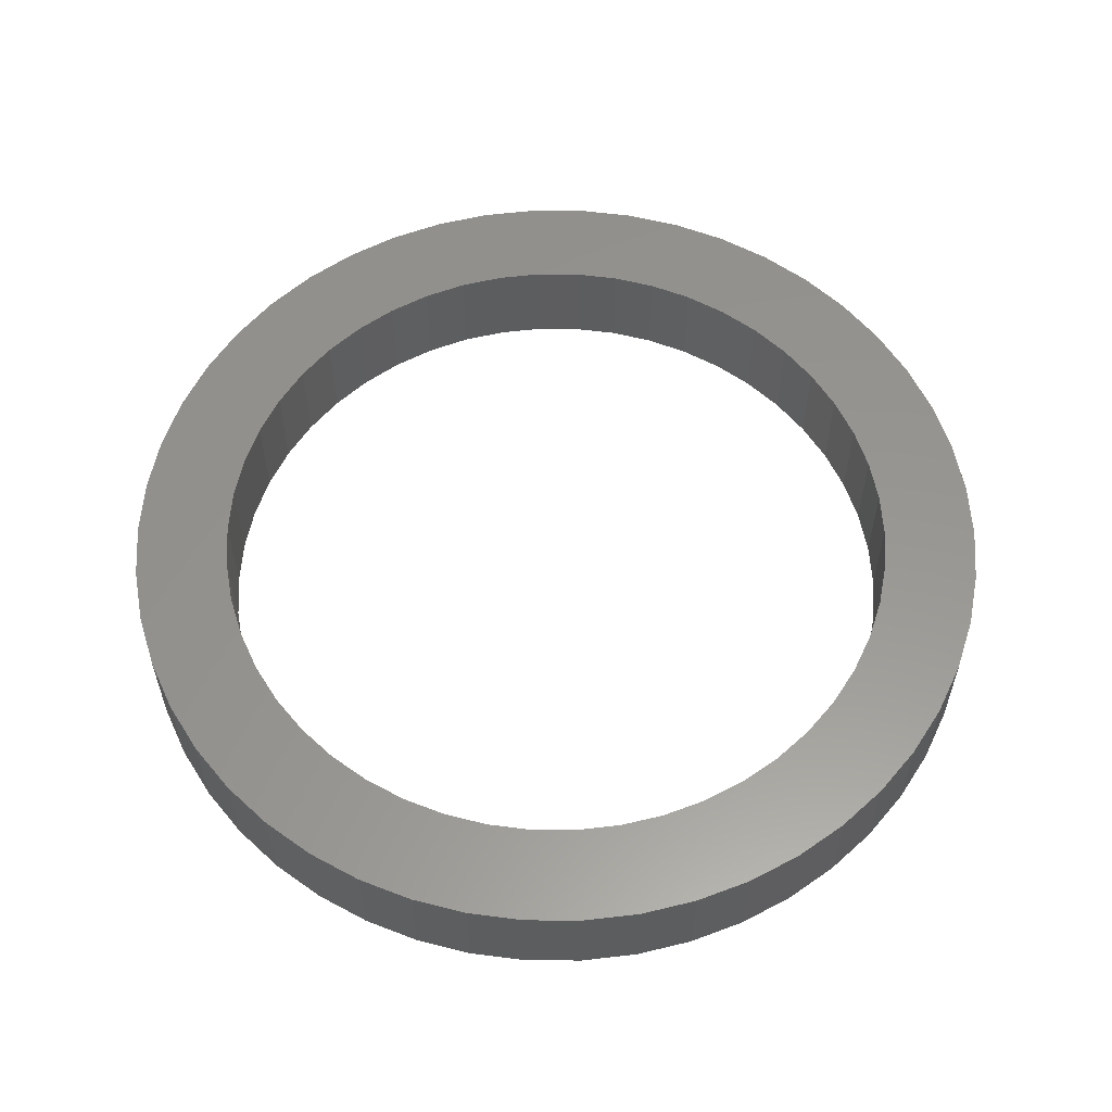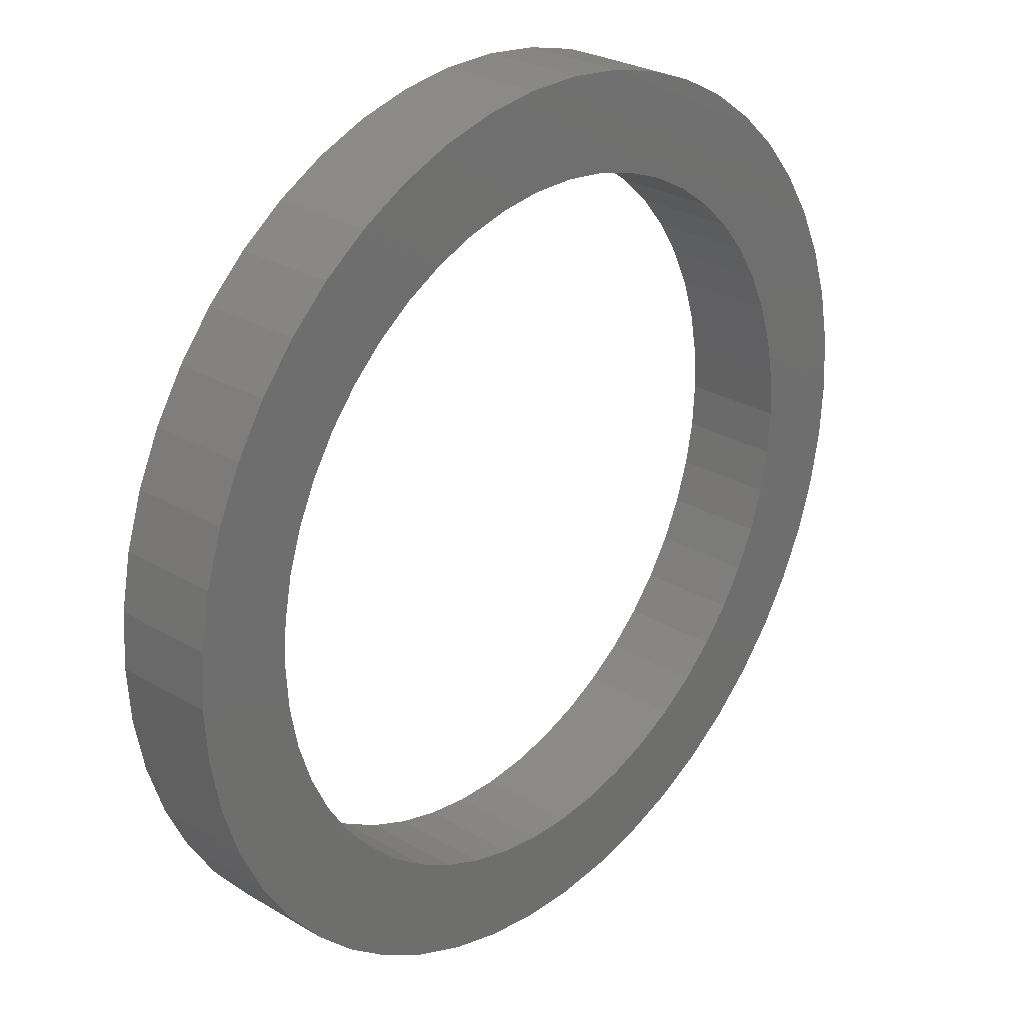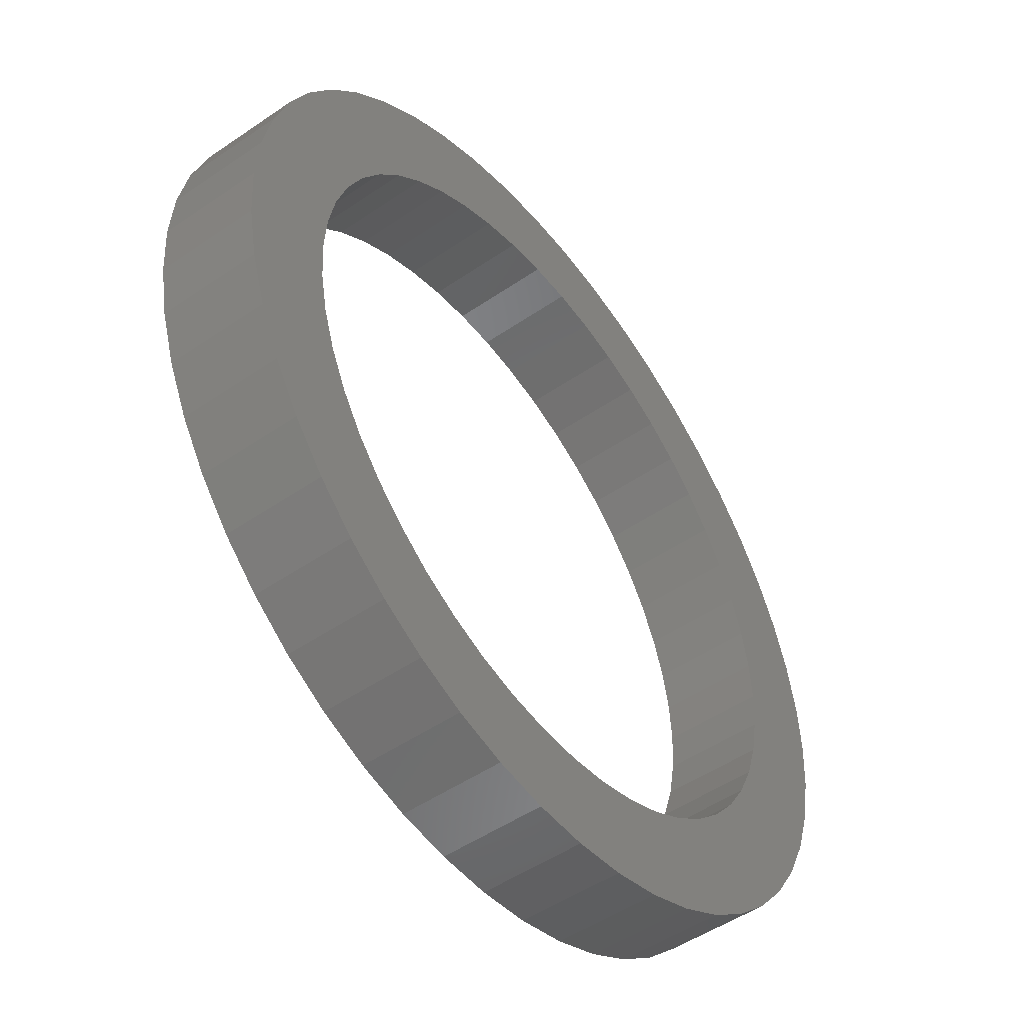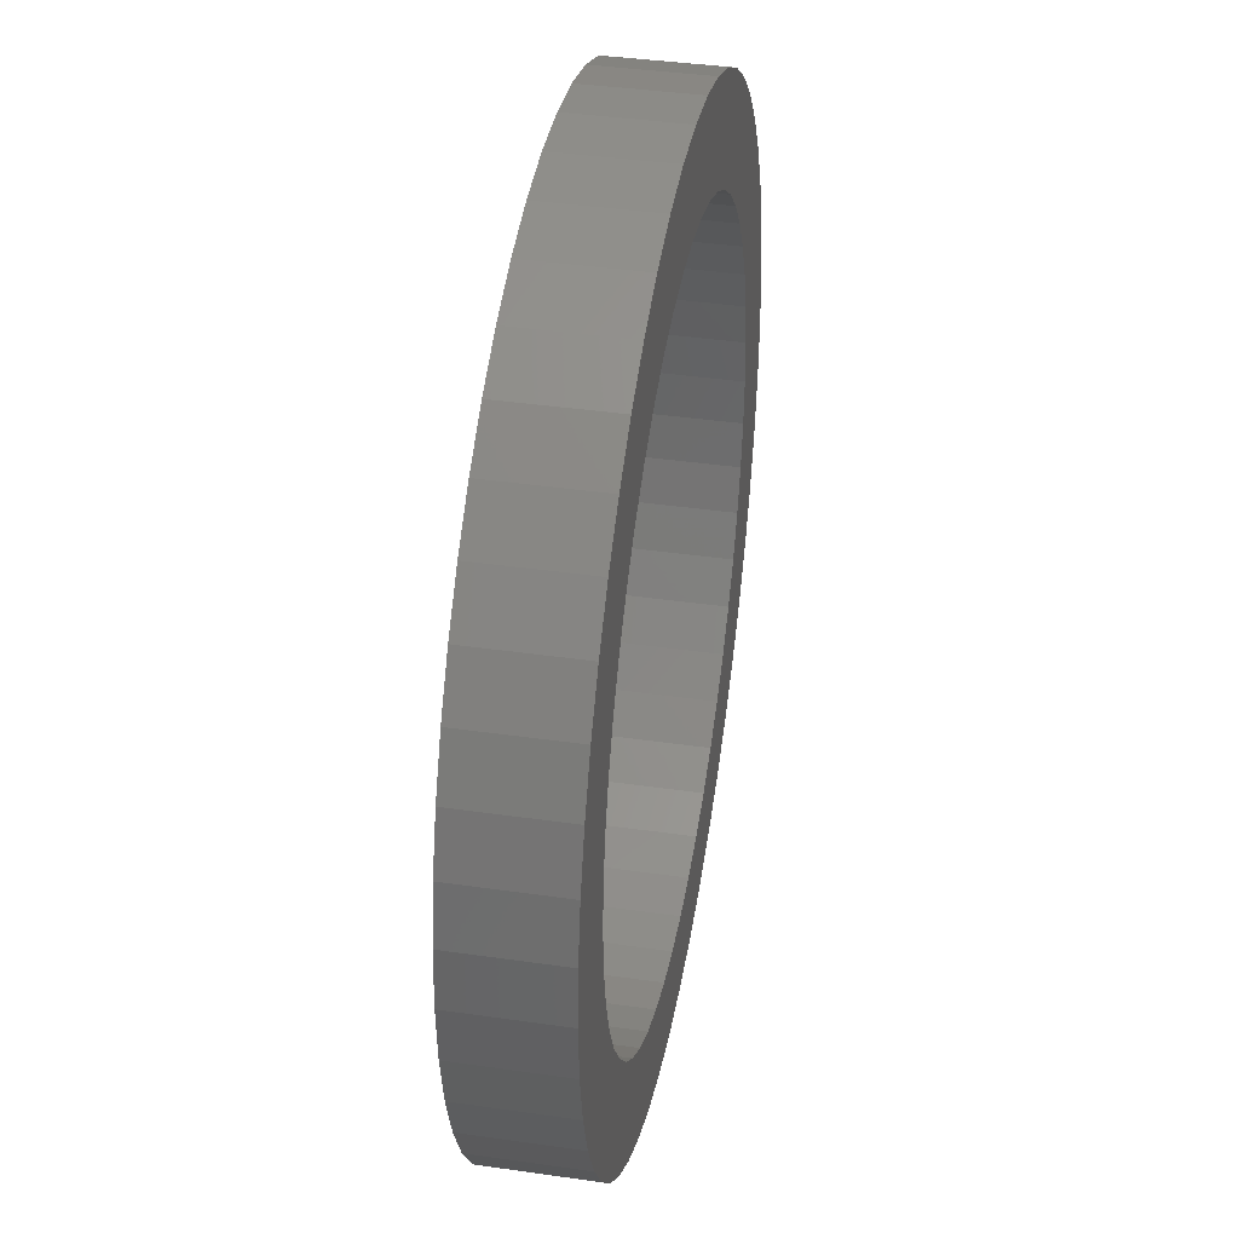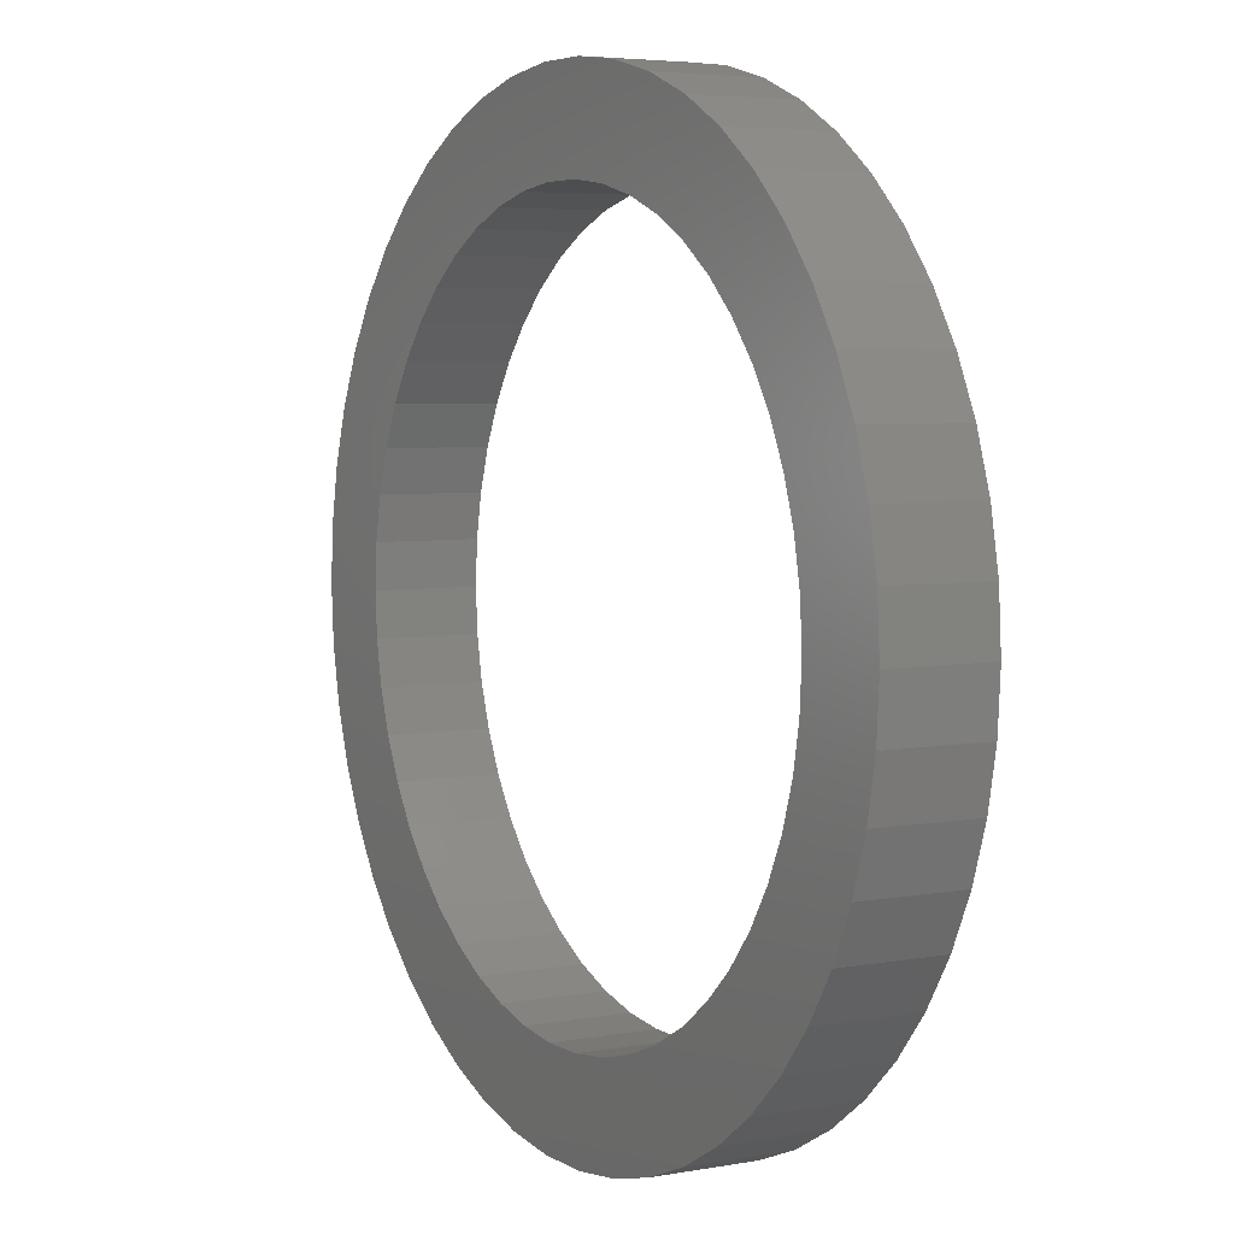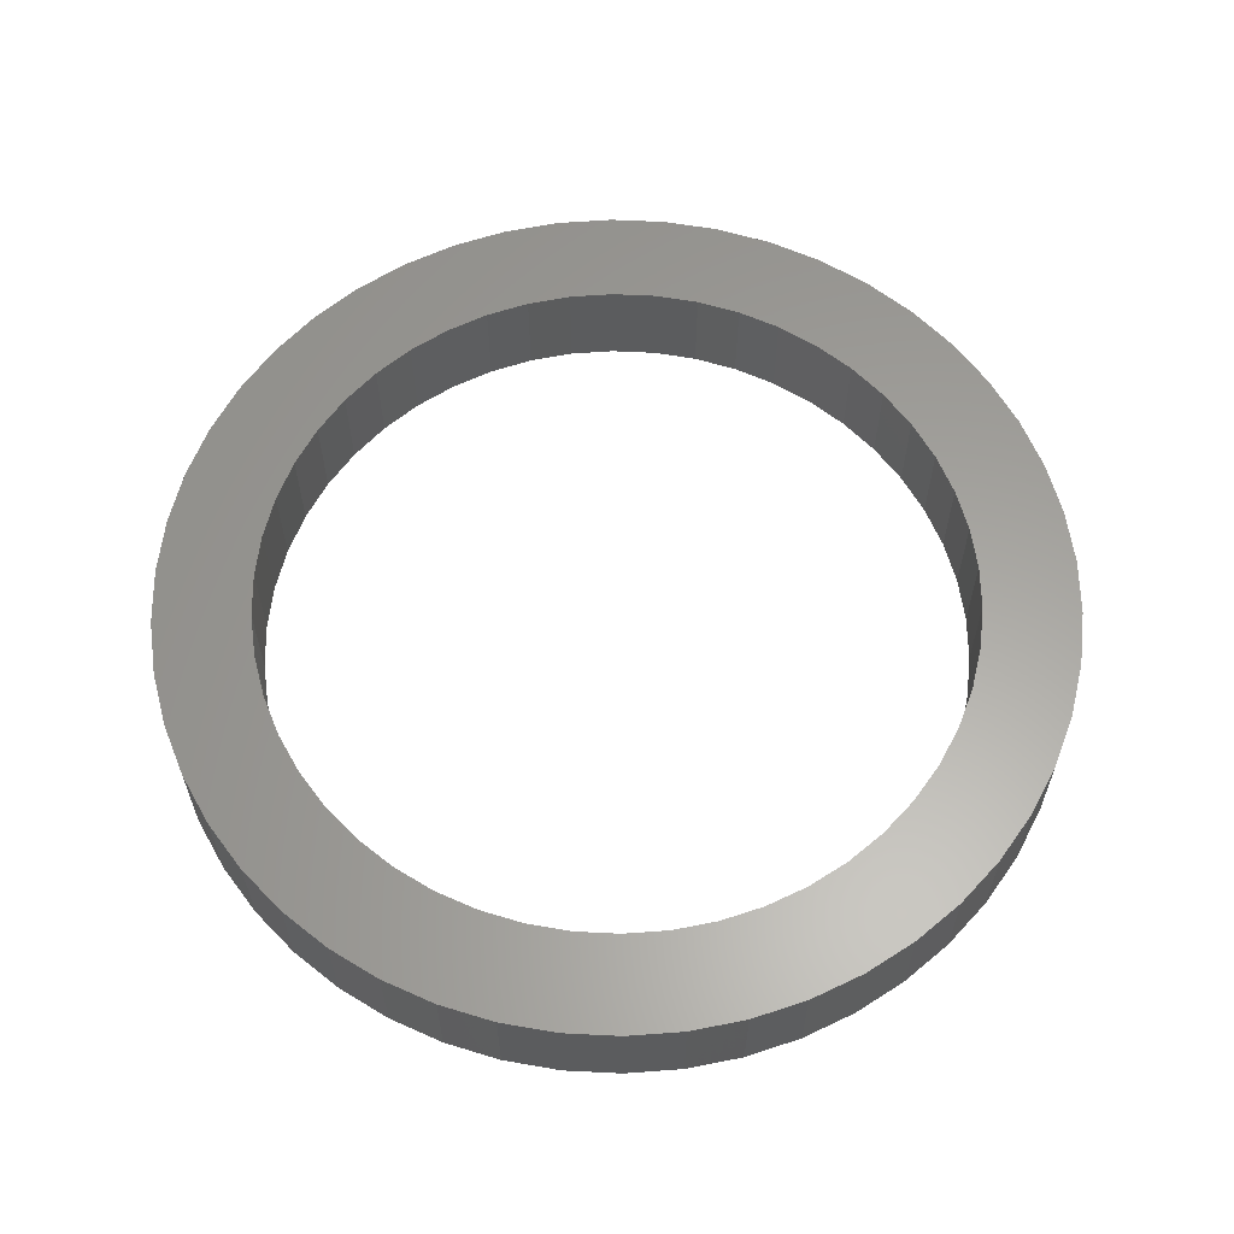
<metadata>
{"format":"stl","ext":"stl","renderer":"f3d","projection":"perspective","resolution":1024,"background":"white","views":[{"elev":58.0,"azim":173.1,"up":"+Z"},{"elev":27.6,"azim":132.3,"up":"+Y"},{"elev":-50.3,"azim":-53.1,"up":"+Y"},{"elev":39.3,"azim":-79.8,"up":"+Y"},{"elev":4.9,"azim":60.2,"up":"+Y"},{"elev":61.3,"azim":139.7,"up":"+Z"}]}
</metadata>
<code>
# stl→obj: 200 verts, 400 faces
v 70 0 16
v 69.45 8.773 0
v 69.45 8.773 16
v 70 0 0
v -70 0 0
v -69.45 8.773 16
v -69.45 8.773 0
v -70 0 16
v 4.395 69.86 0
v -4.395 69.86 16
v 4.395 69.86 16
v -4.395 69.86 0
v -4.395 -69.86 0
v 4.395 -69.86 16
v -4.395 -69.86 16
v 4.395 -69.86 0
v 51.03 47.92 0
v 44.62 53.94 16
v 51.03 47.92 16
v 44.62 53.94 0
v -44.62 53.94 0
v -51.03 47.92 16
v -44.62 53.94 16
v -51.03 47.92 0
v -21.63 66.57 0
v -29.8 63.34 16
v -21.63 66.57 16
v -29.8 63.34 0
v 65.08 25.77 16
v 61.34 33.72 0
v 61.34 33.72 16
v 65.08 25.77 0
v 56.63 41.15 0
v 56.63 41.15 16
v 29.8 63.34 0
v 21.63 66.57 16
v 29.8 63.34 16
v 21.63 66.57 0
v 37.51 59.1 0
v 37.51 59.1 16
v -65.08 25.77 0
v -61.34 33.72 16
v -61.34 33.72 0
v -65.08 25.77 16
v -56.63 41.15 0
v -56.63 41.15 16
v 55 0 16
v 54.57 6.893 16
v 67.8 17.41 16
v 69.45 -8.773 16
v 53.27 13.68 16
v 54.57 -6.893 16
v 51.14 20.25 16
v 67.8 -17.41 16
v 48.2 26.5 16
v 53.27 -13.68 16
v 65.08 -25.77 16
v 44.5 32.33 16
v 40.09 37.65 16
v 35.06 42.38 16
v 29.47 46.44 16
v 23.42 49.77 16
v 17 52.31 16
v 13.12 68.76 16
v 10.31 54.03 16
v 3.453 54.89 16
v -3.453 54.89 16
v -10.31 54.03 16
v -13.12 68.76 16
v -17 52.31 16
v -23.42 49.77 16
v -29.47 46.44 16
v -37.51 59.1 16
v -35.06 42.38 16
v -40.09 37.65 16
v -44.5 32.33 16
v -48.2 26.5 16
v -51.14 20.25 16
v -53.27 13.68 16
v 51.14 -20.25 16
v 61.34 -33.72 16
v 48.2 -26.5 16
v 56.63 -41.15 16
v 44.5 -32.33 16
v 51.03 -47.92 16
v 40.09 -37.65 16
v 44.62 -53.94 16
v 35.06 -42.38 16
v 37.51 -59.1 16
v 29.47 -46.44 16
v 29.8 -63.34 16
v 23.42 -49.77 16
v 21.63 -66.57 16
v 17 -52.31 16
v 13.12 -68.76 16
v 10.31 -54.03 16
v 3.453 -54.89 16
v -3.453 -54.89 16
v -10.31 -54.03 16
v -13.12 -68.76 16
v -17 -52.31 16
v -21.63 -66.57 16
v -23.42 -49.77 16
v -29.8 -63.34 16
v -29.47 -46.44 16
v -37.51 -59.1 16
v -35.06 -42.38 16
v -44.62 -53.94 16
v -40.09 -37.65 16
v -51.03 -47.92 16
v -44.5 -32.33 16
v -56.63 -41.15 16
v -48.2 -26.5 16
v -61.34 -33.72 16
v -51.14 -20.25 16
v -65.08 -25.77 16
v -53.27 -13.68 16
v -67.8 -17.41 16
v -54.57 -6.893 16
v -69.45 -8.773 16
v -55 0 16
v -67.8 17.41 16
v -54.57 6.893 16
v -13.12 68.76 0
v 69.45 -8.773 0
v 67.8 -17.41 0
v 55 0 0
v 54.57 -6.893 0
v 53.27 -13.68 0
v 65.08 -25.77 0
v 54.57 6.893 0
v 51.14 -20.25 0
v 61.34 -33.72 0
v 67.8 17.41 0
v 48.2 -26.5 0
v 56.63 -41.15 0
v 53.27 13.68 0
v 44.5 -32.33 0
v 51.03 -47.92 0
v 40.09 -37.65 0
v 44.62 -53.94 0
v 35.06 -42.38 0
v 37.51 -59.1 0
v 29.47 -46.44 0
v 29.8 -63.34 0
v 23.42 -49.77 0
v 21.63 -66.57 0
v 17 -52.31 0
v 13.12 -68.76 0
v 10.31 -54.03 0
v 3.453 -54.89 0
v -3.453 -54.89 0
v -10.31 -54.03 0
v -13.12 -68.76 0
v -17 -52.31 0
v -21.63 -66.57 0
v -23.42 -49.77 0
v -29.8 -63.34 0
v -29.47 -46.44 0
v -37.51 -59.1 0
v -35.06 -42.38 0
v -44.62 -53.94 0
v -40.09 -37.65 0
v -51.03 -47.92 0
v -44.5 -32.33 0
v -56.63 -41.15 0
v -48.2 -26.5 0
v -61.34 -33.72 0
v -51.14 -20.25 0
v -65.08 -25.77 0
v -53.27 -13.68 0
v 51.14 20.25 0
v 48.2 26.5 0
v 44.5 32.33 0
v 40.09 37.65 0
v 35.06 42.38 0
v 29.47 46.44 0
v 23.42 49.77 0
v 17 52.31 0
v 13.12 68.76 0
v 10.31 54.03 0
v 3.453 54.89 0
v -3.453 54.89 0
v -10.31 54.03 0
v -17 52.31 0
v -23.42 49.77 0
v -29.47 46.44 0
v -37.51 59.1 0
v -35.06 42.38 0
v -40.09 37.65 0
v -44.5 32.33 0
v -48.2 26.5 0
v -51.14 20.25 0
v -53.27 13.68 0
v -67.8 17.41 0
v -54.57 6.893 0
v -55 0 0
v -67.8 -17.41 0
v -54.57 -6.893 0
v -69.45 -8.773 0
f 1 2 3
f 2 1 4
f 5 6 7
f 6 5 8
f 9 10 11
f 10 9 12
f 13 14 15
f 14 13 16
f 17 18 19
f 18 17 20
f 21 22 23
f 22 21 24
f 25 26 27
f 26 25 28
f 29 30 31
f 30 29 32
f 31 33 34
f 33 31 30
f 35 36 37
f 36 35 38
f 39 37 40
f 37 39 35
f 41 42 43
f 42 41 44
f 45 22 24
f 22 45 46
f 47 1 3
f 48 3 49
f 1 47 50
f 51 49 29
f 52 50 47
f 53 29 31
f 50 52 54
f 55 31 34
f 56 54 52
f 54 56 57
f 3 48 47
f 49 51 48
f 29 53 51
f 58 34 19
f 31 55 53
f 59 19 18
f 34 58 55
f 19 59 58
f 60 18 40
f 18 60 59
f 61 40 37
f 40 61 60
f 37 62 61
f 36 62 37
f 36 63 62
f 64 63 36
f 64 65 63
f 11 65 64
f 11 66 65
f 11 67 66
f 10 67 11
f 10 68 67
f 69 68 10
f 69 70 68
f 27 70 69
f 27 71 70
f 26 71 27
f 71 26 72
f 73 72 26
f 72 73 74
f 23 74 73
f 74 23 75
f 22 75 23
f 75 22 76
f 46 76 22
f 76 46 77
f 42 77 46
f 77 42 78
f 78 44 79
f 44 78 42
f 80 57 56
f 57 80 81
f 82 81 80
f 81 82 83
f 84 83 82
f 83 84 85
f 86 85 84
f 85 86 87
f 88 87 86
f 87 88 89
f 90 89 88
f 89 90 91
f 92 91 90
f 92 93 91
f 94 93 92
f 94 95 93
f 96 95 94
f 96 14 95
f 97 14 96
f 98 14 97
f 98 15 14
f 99 15 98
f 99 100 15
f 101 100 99
f 101 102 100
f 103 102 101
f 104 103 105
f 103 104 102
f 106 105 107
f 105 106 104
f 108 107 109
f 110 109 111
f 107 108 106
f 112 111 113
f 109 110 108
f 114 113 115
f 116 115 117
f 118 117 119
f 111 112 110
f 120 119 121
f 122 79 44
f 79 122 123
f 113 114 112
f 6 123 122
f 115 116 114
f 123 6 121
f 117 118 116
f 8 121 6
f 119 120 118
f 121 8 120
f 12 69 10
f 69 12 124
f 54 125 50
f 125 54 126
f 127 4 125
f 128 125 126
f 4 127 2
f 129 126 130
f 131 2 127
f 132 130 133
f 2 131 134
f 135 133 136
f 137 134 131
f 134 137 32
f 125 128 127
f 126 129 128
f 130 132 129
f 138 136 139
f 133 135 132
f 140 139 141
f 136 138 135
f 139 140 138
f 142 141 143
f 141 142 140
f 144 143 145
f 143 144 142
f 145 146 144
f 147 146 145
f 147 148 146
f 149 148 147
f 149 150 148
f 16 150 149
f 16 151 150
f 16 152 151
f 13 152 16
f 13 153 152
f 154 153 13
f 154 155 153
f 156 155 154
f 156 157 155
f 158 157 156
f 157 158 159
f 160 159 158
f 159 160 161
f 162 161 160
f 161 162 163
f 164 163 162
f 163 164 165
f 166 165 164
f 165 166 167
f 168 167 166
f 167 168 169
f 169 170 171
f 170 169 168
f 172 32 137
f 32 172 30
f 173 30 172
f 30 173 33
f 174 33 173
f 33 174 17
f 175 17 174
f 17 175 20
f 176 20 175
f 20 176 39
f 177 39 176
f 39 177 35
f 178 35 177
f 178 38 35
f 179 38 178
f 179 180 38
f 181 180 179
f 181 9 180
f 182 9 181
f 183 9 182
f 183 12 9
f 184 12 183
f 184 124 12
f 185 124 184
f 185 25 124
f 186 25 185
f 28 186 187
f 186 28 25
f 188 187 189
f 187 188 28
f 21 189 190
f 24 190 191
f 189 21 188
f 45 191 192
f 190 24 21
f 43 192 193
f 41 193 194
f 195 194 196
f 191 45 24
f 7 196 197
f 198 171 170
f 171 198 199
f 192 43 45
f 200 199 198
f 193 41 43
f 199 200 197
f 194 195 41
f 5 197 200
f 196 7 195
f 197 5 7
f 16 95 14
f 95 16 149
f 49 32 29
f 32 49 134
f 3 134 49
f 134 3 2
f 34 17 19
f 17 34 33
f 38 64 36
f 64 38 180
f 180 11 64
f 11 180 9
f 20 40 18
f 40 20 39
f 43 46 45
f 46 43 42
f 195 44 41
f 44 195 122
f 7 122 195
f 122 7 6
f 28 73 26
f 73 28 188
f 188 23 73
f 23 188 21
f 124 27 69
f 27 124 25
f 50 4 1
f 4 50 125
f 85 136 83
f 136 85 139
f 57 126 54
f 126 57 130
f 164 108 110
f 108 164 162
f 168 116 170
f 116 168 114
f 164 112 166
f 112 164 110
f 145 89 91
f 89 145 143
f 141 85 87
f 85 141 139
f 83 133 81
f 133 83 136
f 198 120 200
f 120 198 118
f 200 8 5
f 8 200 120
f 170 118 198
f 118 170 116
f 147 91 93
f 91 147 145
f 149 93 95
f 93 149 147
f 81 130 57
f 130 81 133
f 154 15 100
f 15 154 13
f 162 106 108
f 106 162 160
f 166 114 168
f 114 166 112
f 143 87 89
f 87 143 141
f 156 100 102
f 100 156 154
f 158 102 104
f 102 158 156
f 160 104 106
f 104 160 158
f 127 48 131
f 48 127 47
f 121 196 123
f 196 121 197
f 183 66 67
f 66 183 182
f 151 98 97
f 98 151 152
f 176 59 60
f 59 176 175
f 190 74 75
f 74 190 189
f 186 70 71
f 70 186 185
f 172 55 173
f 55 172 53
f 131 51 137
f 51 131 48
f 173 58 174
f 58 173 55
f 179 62 63
f 62 179 178
f 178 61 62
f 61 178 177
f 78 192 77
f 192 78 193
f 77 191 76
f 191 77 192
f 79 193 78
f 193 79 194
f 189 72 74
f 72 189 187
f 185 68 70
f 68 185 184
f 137 53 172
f 53 137 51
f 174 59 175
f 59 174 58
f 181 63 65
f 63 181 179
f 182 65 66
f 65 182 181
f 177 60 61
f 60 177 176
f 76 190 75
f 190 76 191
f 123 194 79
f 194 123 196
f 187 71 72
f 71 187 186
f 184 67 68
f 67 184 183
f 128 47 127
f 47 128 52
f 140 88 86
f 88 140 142
f 129 52 128
f 52 129 56
f 111 167 113
f 167 111 165
f 113 169 115
f 169 113 167
f 146 94 92
f 94 146 148
f 140 84 138
f 84 140 86
f 144 92 90
f 92 144 146
f 135 80 132
f 80 135 82
f 155 103 101
f 103 155 157
f 109 165 111
f 165 109 163
f 115 171 117
f 171 115 169
f 148 96 94
f 96 148 150
f 150 97 96
f 97 150 151
f 138 82 135
f 82 138 84
f 142 90 88
f 90 142 144
f 132 56 129
f 56 132 80
f 152 99 98
f 99 152 153
f 159 107 105
f 107 159 161
f 153 101 99
f 101 153 155
f 161 109 107
f 109 161 163
f 117 199 119
f 199 117 171
f 119 197 121
f 197 119 199
f 157 105 103
f 105 157 159

</code>
